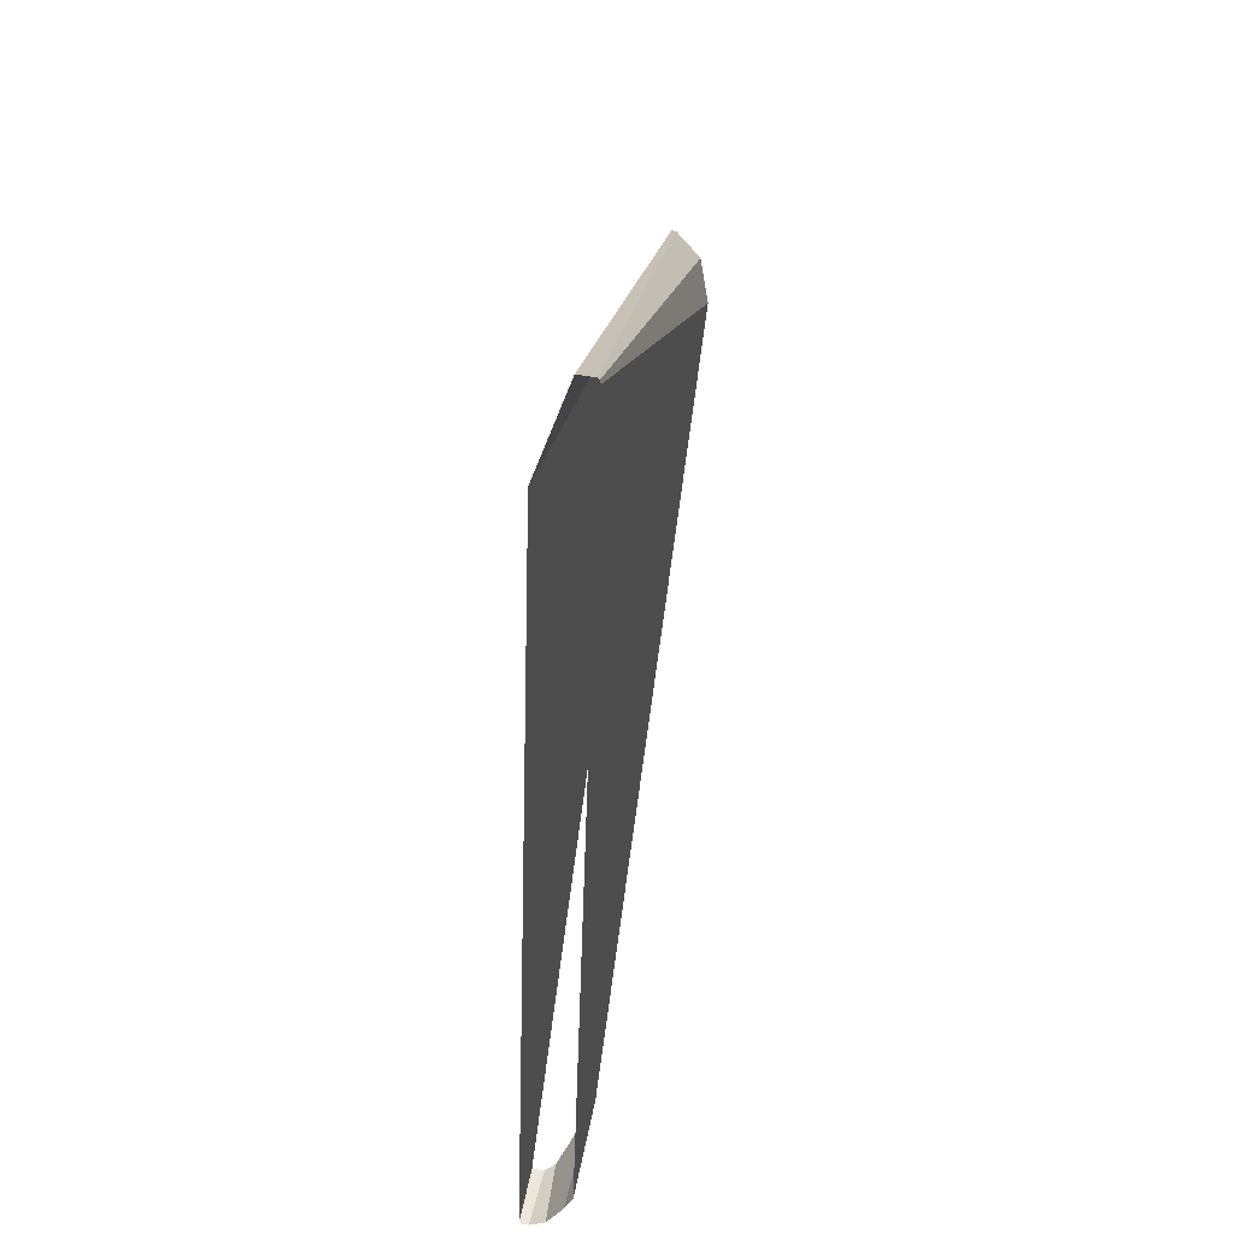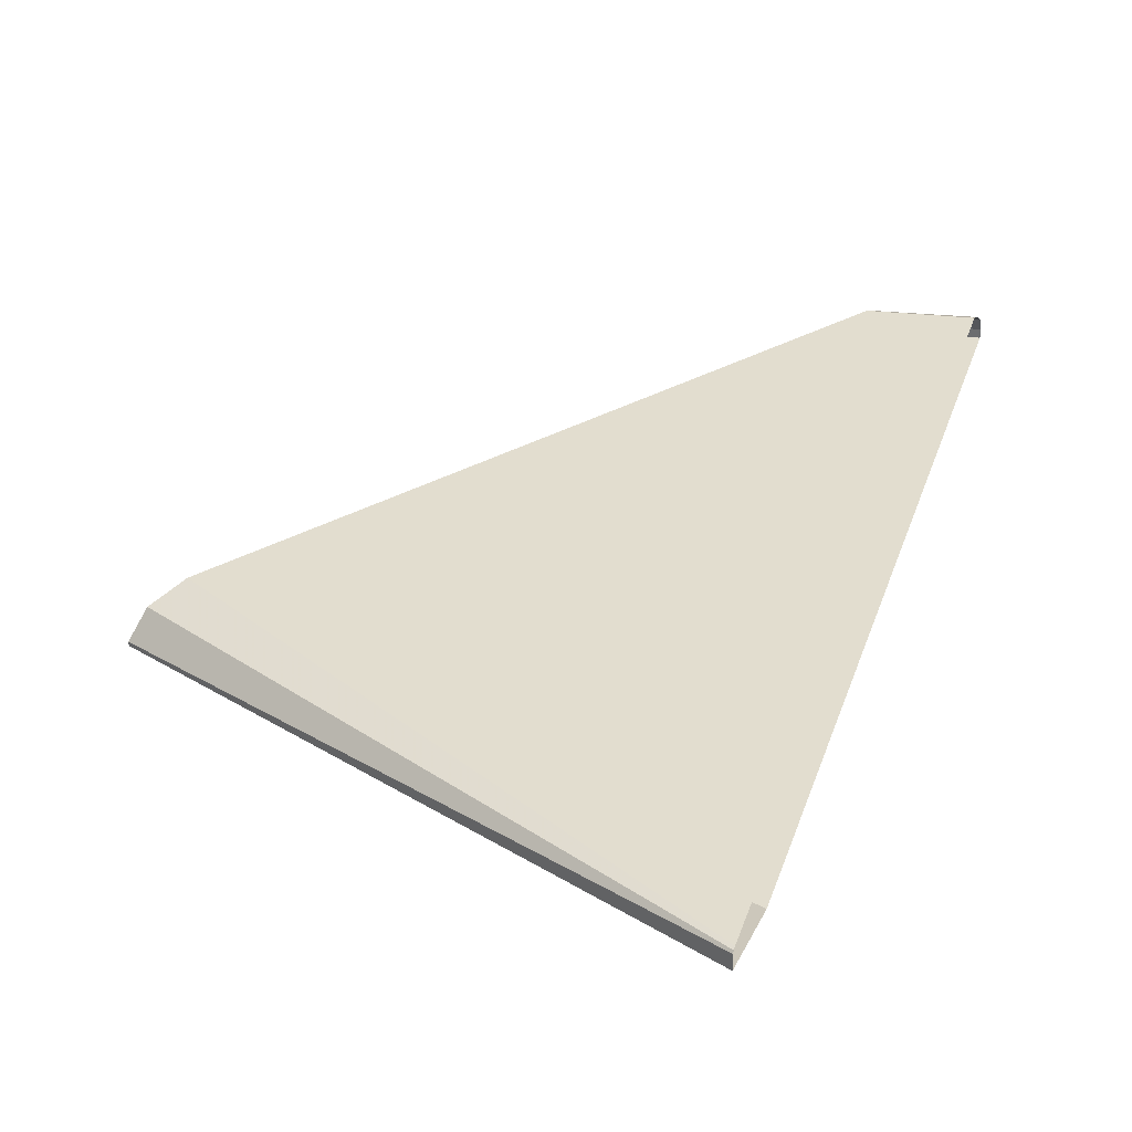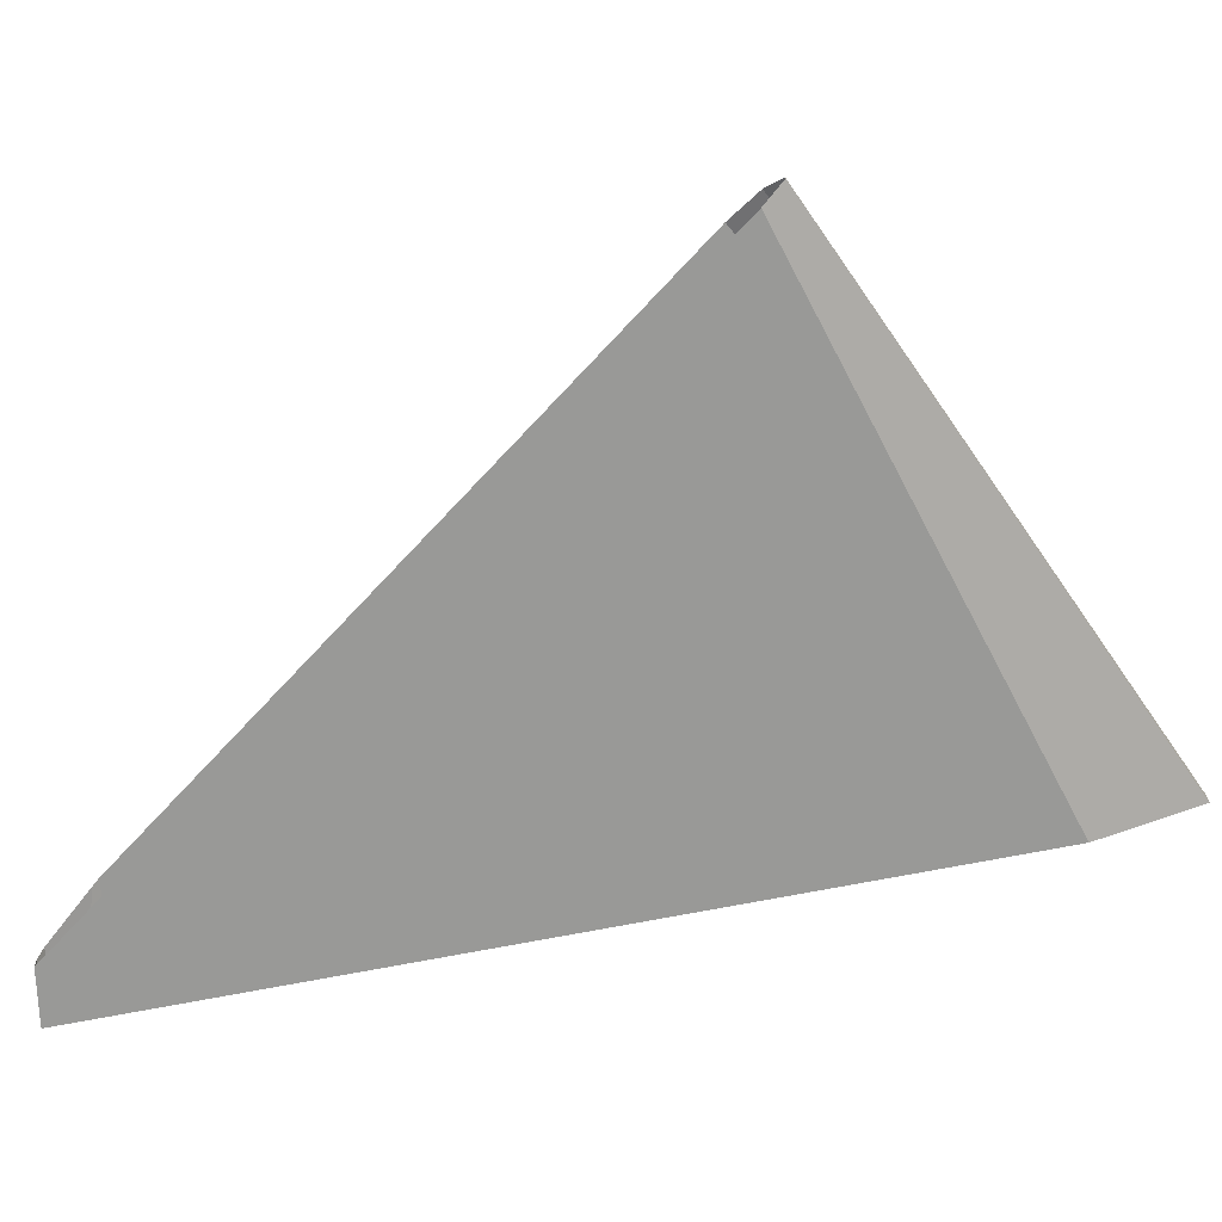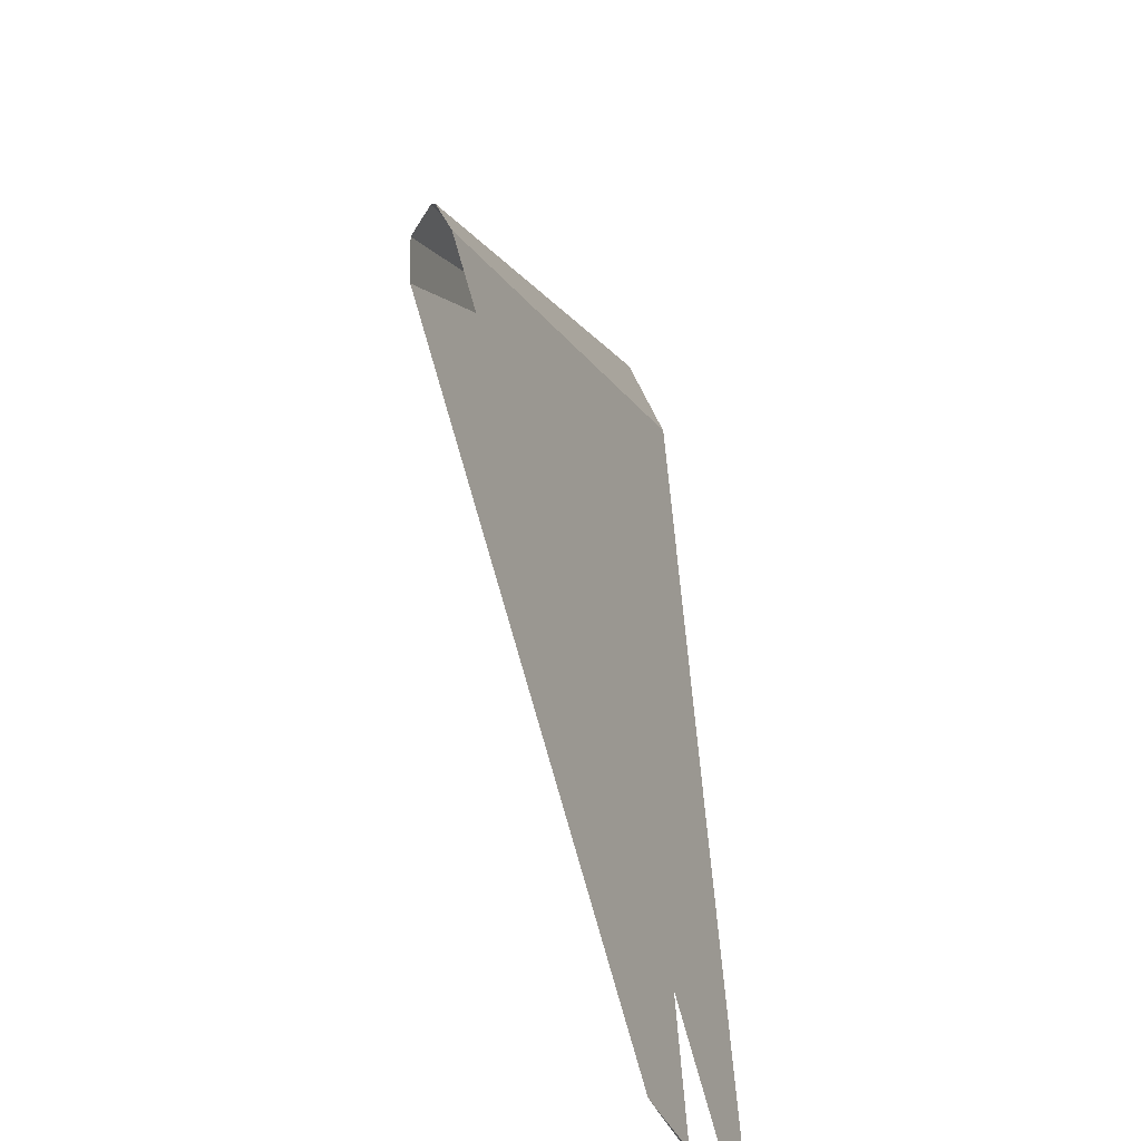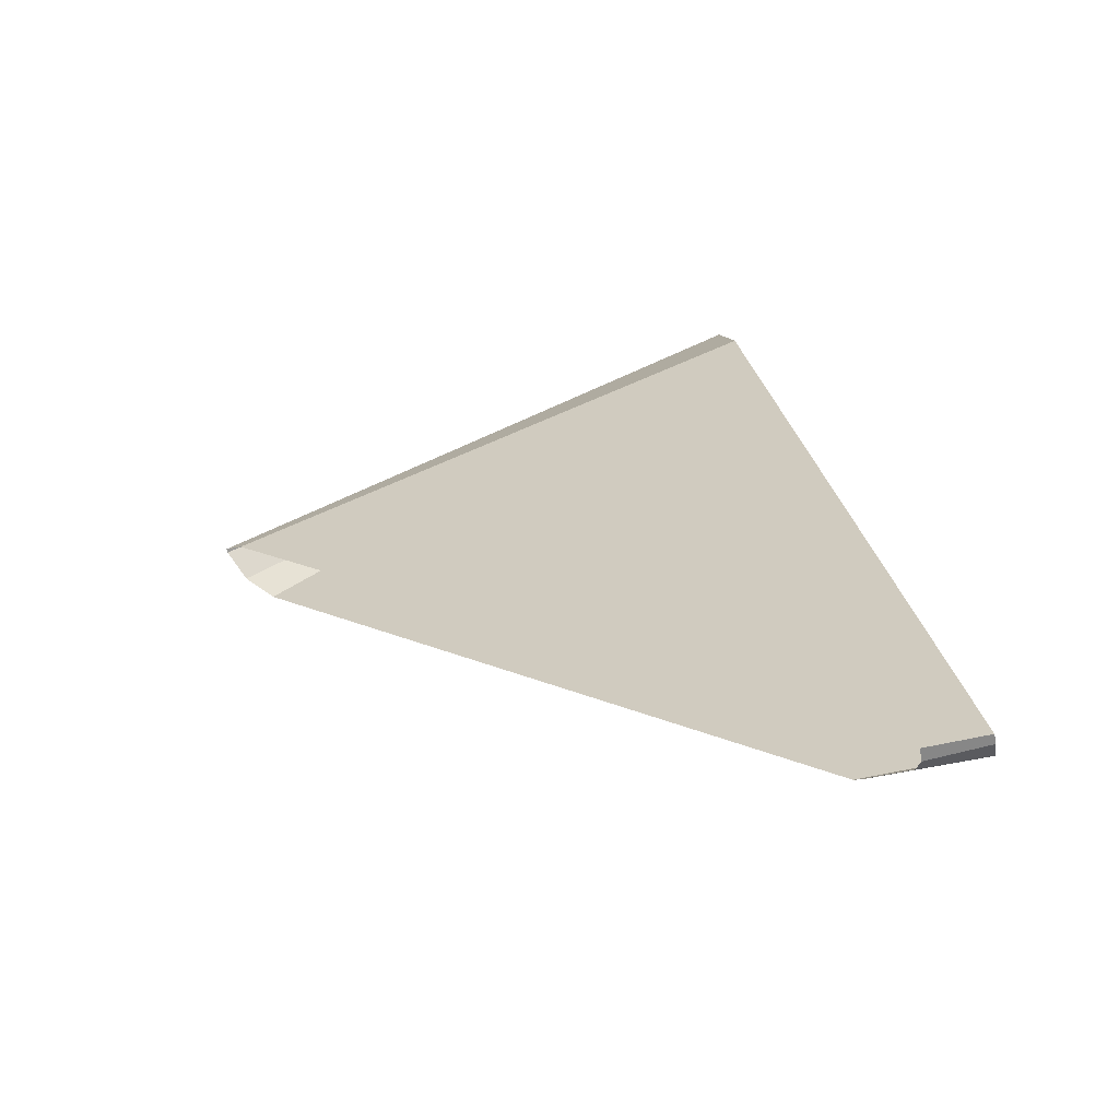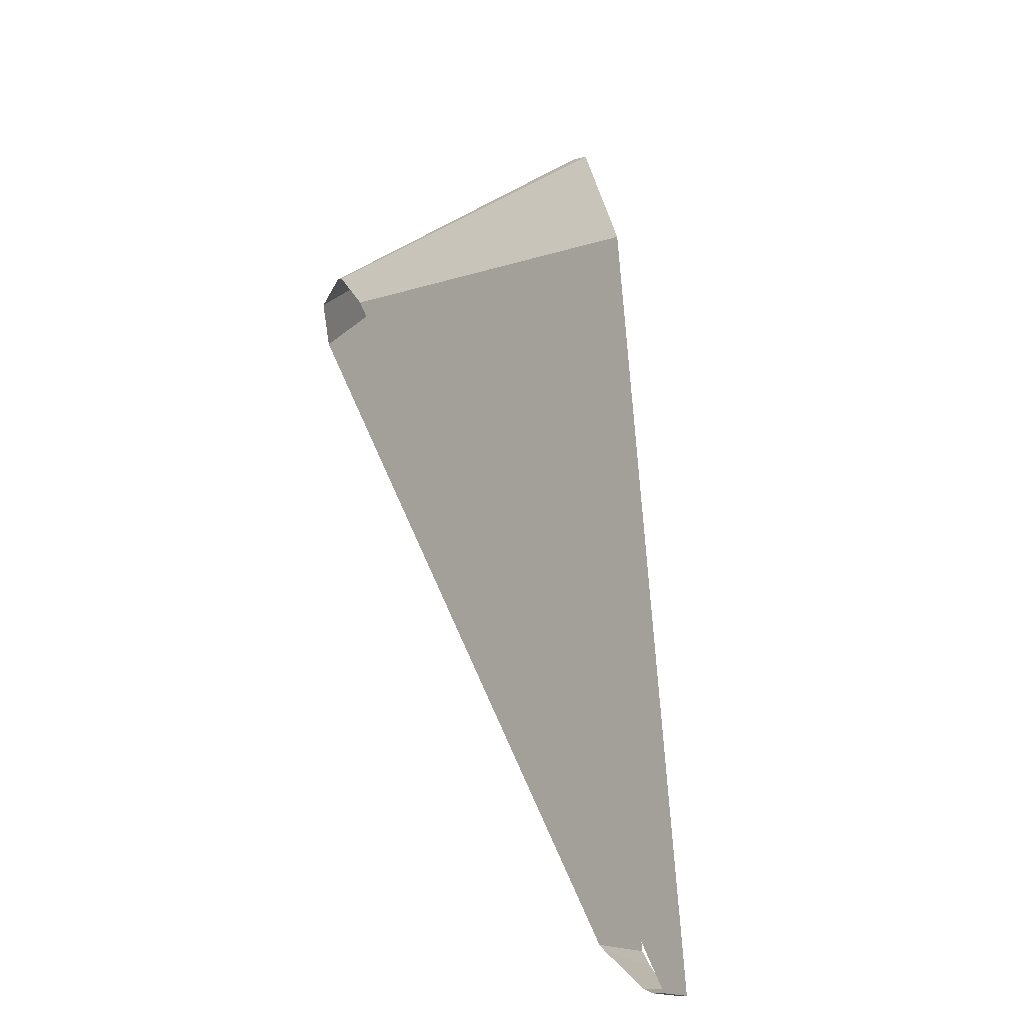
<metadata>
{"format":"obj","ext":"obj","renderer":"f3d","projection":"perspective","resolution":1024,"background":"white","views":[{"elev":50.4,"azim":101.1,"up":"+Z"},{"elev":35.0,"azim":7.9,"up":"+Y"},{"elev":-68.8,"azim":-88.3,"up":"+Y"},{"elev":-43.5,"azim":-66.9,"up":"+Z"},{"elev":-62.3,"azim":13.0,"up":"+Z"},{"elev":-15.6,"azim":-59.9,"up":"+Z"}]}
</metadata>
<code>
v -0.1857 1.149 -3.464
v -0.8166 1.149 0.2883
v -1.816 1.776 6.2
v -0.9398 1.776 0.9859
v -1.821 1.149 6.262
v -1.838 1.149 6.365
v -0.04052 1.264 -4.334
v -0.03945 1.149 -4.334
v -0.1141 1.67 -3.919
v -0.05989 1.462 -4.23
v -2.054 1.764 7.614
v -2.047 1.776 7.571
v -2.057 1.739 7.636
v -2.054 1.764 7.614
v -0.8166 1.149 0.2883
v -1.821 1.149 6.262
v -0.9398 1.776 0.9859
v -0.2631 1.776 -3.039
v -0.03945 1.149 -4.334
v -0.1857 1.149 -3.464
v -2.047 1.776 7.571
v -1.816 1.776 6.2
v -1.838 1.149 6.365
v -2.056 1.543 7.637
v -2.056 1.543 7.637
v -2.057 1.739 7.636
v -0.05989 1.462 -4.23
v -0.04052 1.264 -4.334
v -0.2631 1.776 -3.039
v -0.1508 1.776 -3.707
v -0.1508 1.776 -3.707
v -0.1141 1.67 -3.919
v -4.793 1.149 -0.3802
v -1.996 1.149 -3.117
v -1.994 1.776 -3.16
v -2.112 1.776 -3.045
v -8.406 1.149 3.155
v -8.385 1.149 3.135
v -0.7531 1.149 -4.334
v -0.7578 1.22 -4.334
v -0.8333 1.419 -4.273
v -0.9953 1.518 -4.121
v -8.128 1.776 2.842
v -8.136 1.772 2.851
v -8.475 1.621 3.192
v -8.479 1.614 3.196
v -7.061 1.149 1.839
v -4.793 1.149 -0.3802
v -1.622 1.776 -3.524
v -1.994 1.776 -3.16
v -1.149 1.149 -3.946
v -0.7531 1.149 -4.334
v -7.829 1.776 2.55
v -8.128 1.776 2.842
v -8.65 1.249 3.388
v -8.406 1.149 3.155
v -8.652 1.3 3.386
v -8.65 1.249 3.388
v -0.7631 1.3 -4.334
v -0.8333 1.419 -4.273
v -1.436 1.776 -3.707
v -1.622 1.776 -3.524
v -1.349 1.735 -3.789
v -1.436 1.776 -3.707
v -1.996 1.149 -3.117
v -1.149 1.149 -3.946
v -2.112 1.776 -3.045
v -7.829 1.776 2.55
v -8.385 1.149 3.135
v -7.061 1.149 1.839
v -0.7578 1.22 -4.334
v -0.7631 1.3 -4.334
v -0.9953 1.518 -4.121
v -1.349 1.735 -3.789
v -8.136 1.772 2.851
v -8.475 1.621 3.192
v -8.479 1.614 3.196
v -8.652 1.3 3.386
f 1 2 33
f 43 44 11
f 45 46 13
f 47 48 15
f 49 50 17
f 51 52 19
f 53 54 21
f 55 56 23
f 41 42 9
f 57 58 25
f 61 62 29
f 63 64 31
f 1 65 66
f 3 67 68
f 5 69 70
f 7 71 72
f 9 73 74
f 59 60 27
f 11 75 76
f 39 40 7
f 35 36 3
f 3 4 35
f 5 6 37
f 7 8 39
f 9 10 41
f 11 12 43
f 13 14 45
f 15 16 47
f 37 38 5
f 17 18 49
f 21 22 53
f 23 24 55
f 25 26 57
f 27 28 59
f 29 30 61
f 31 32 63
f 33 34 1
f 19 20 51
f 13 77 78

</code>
